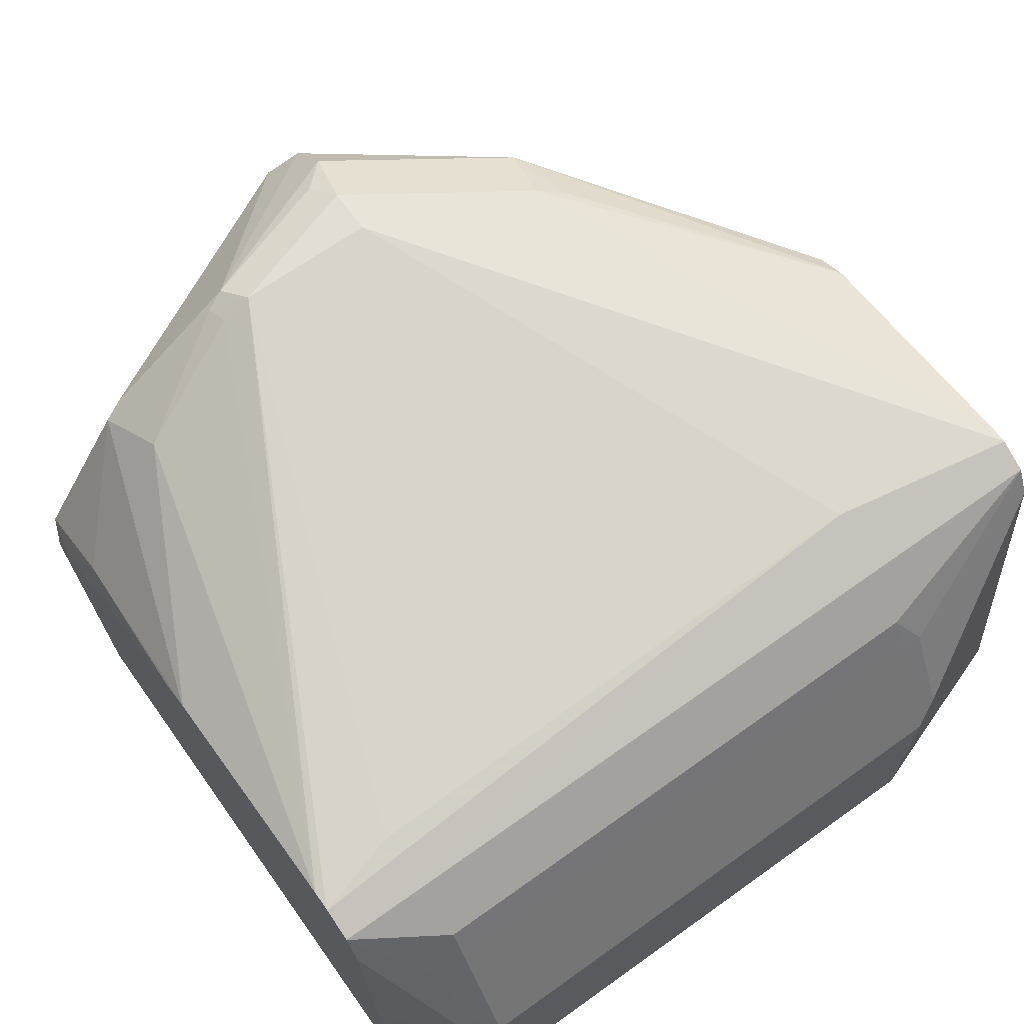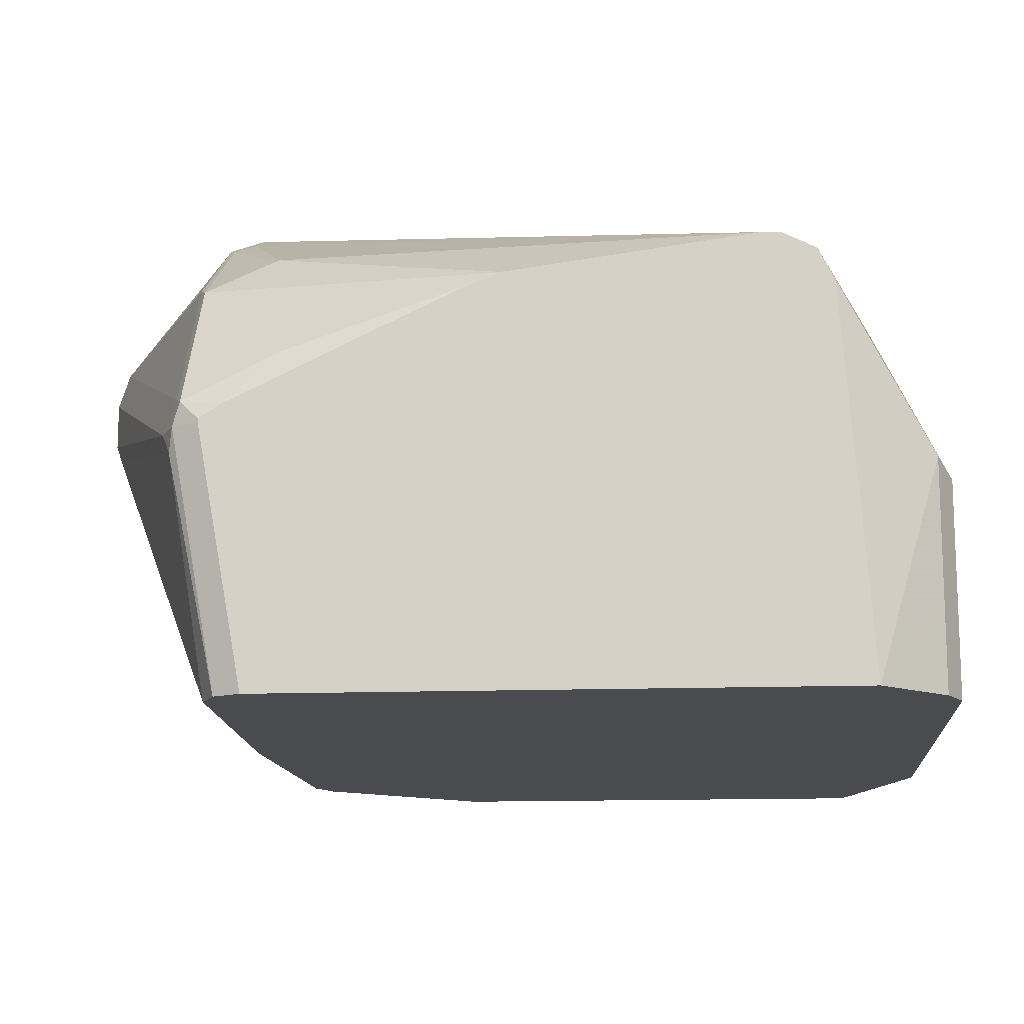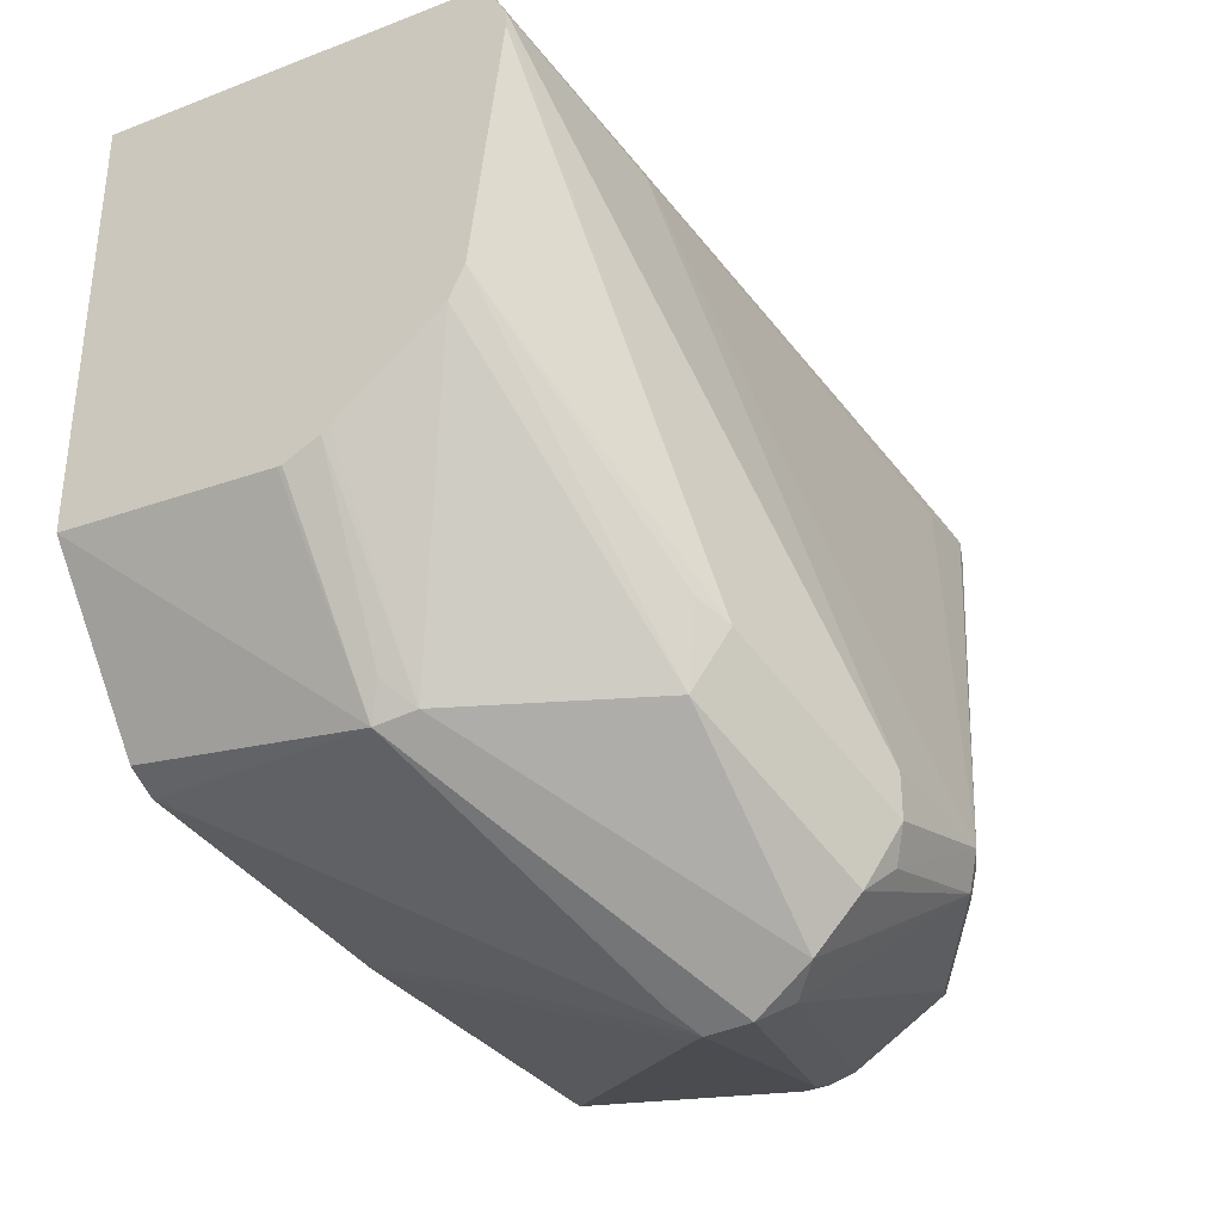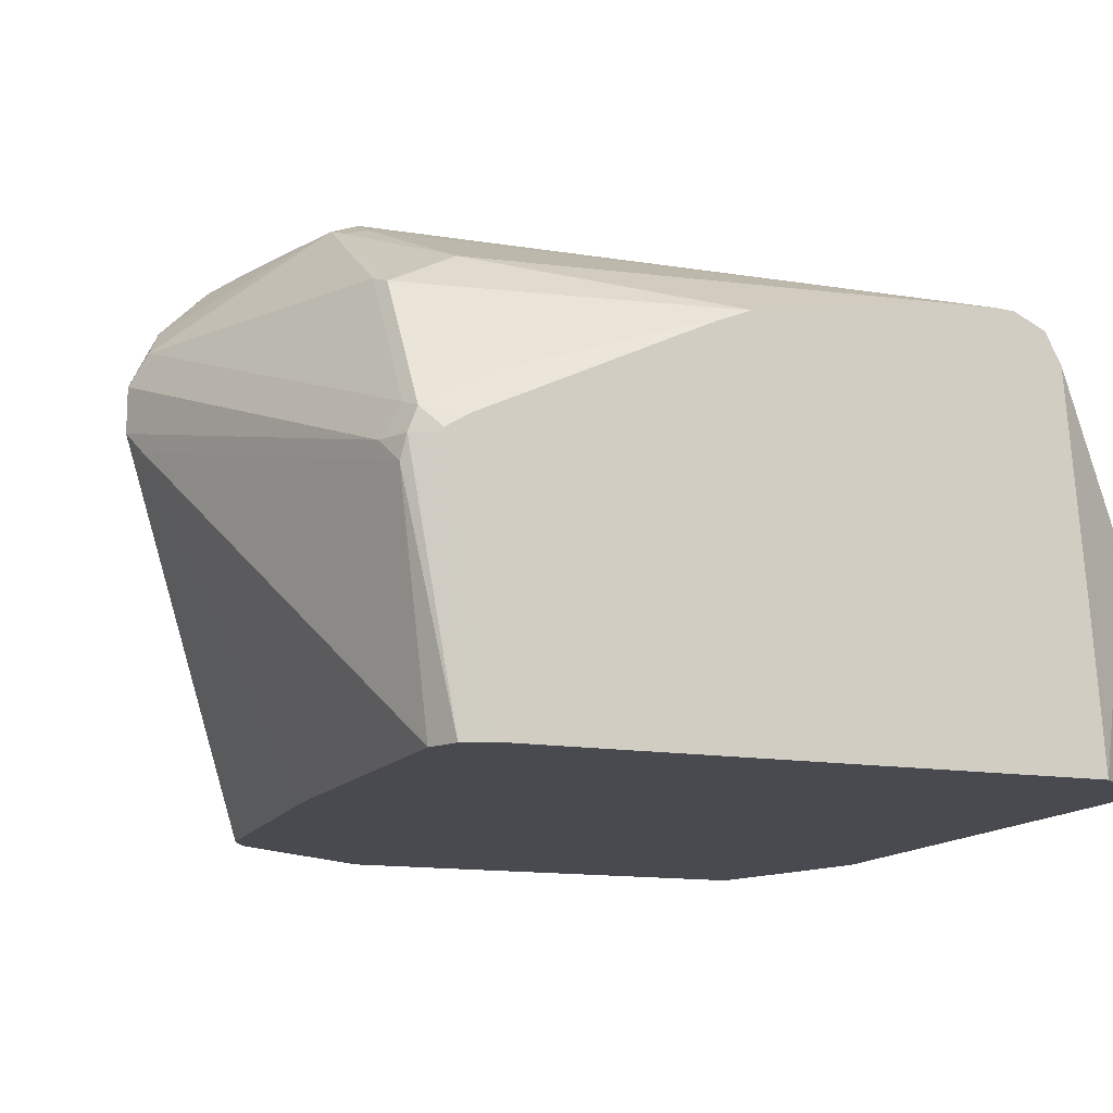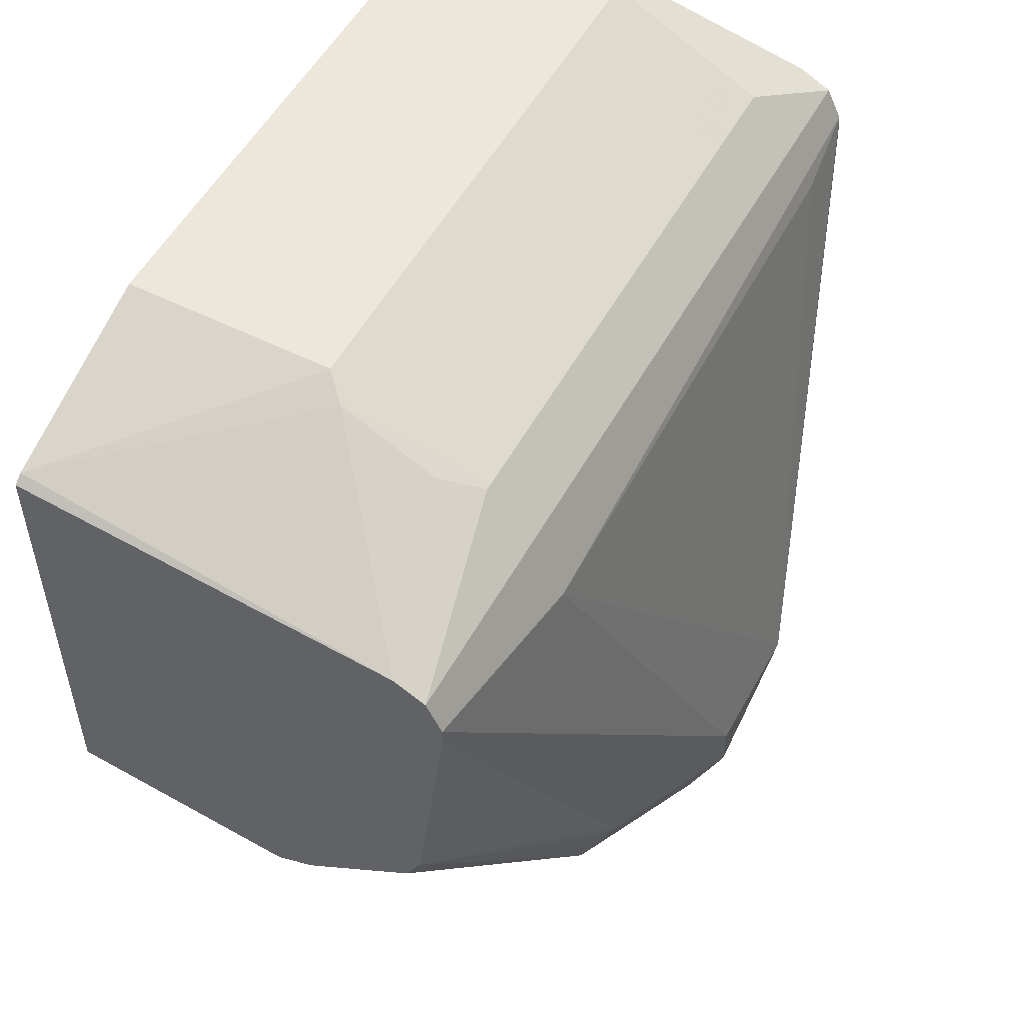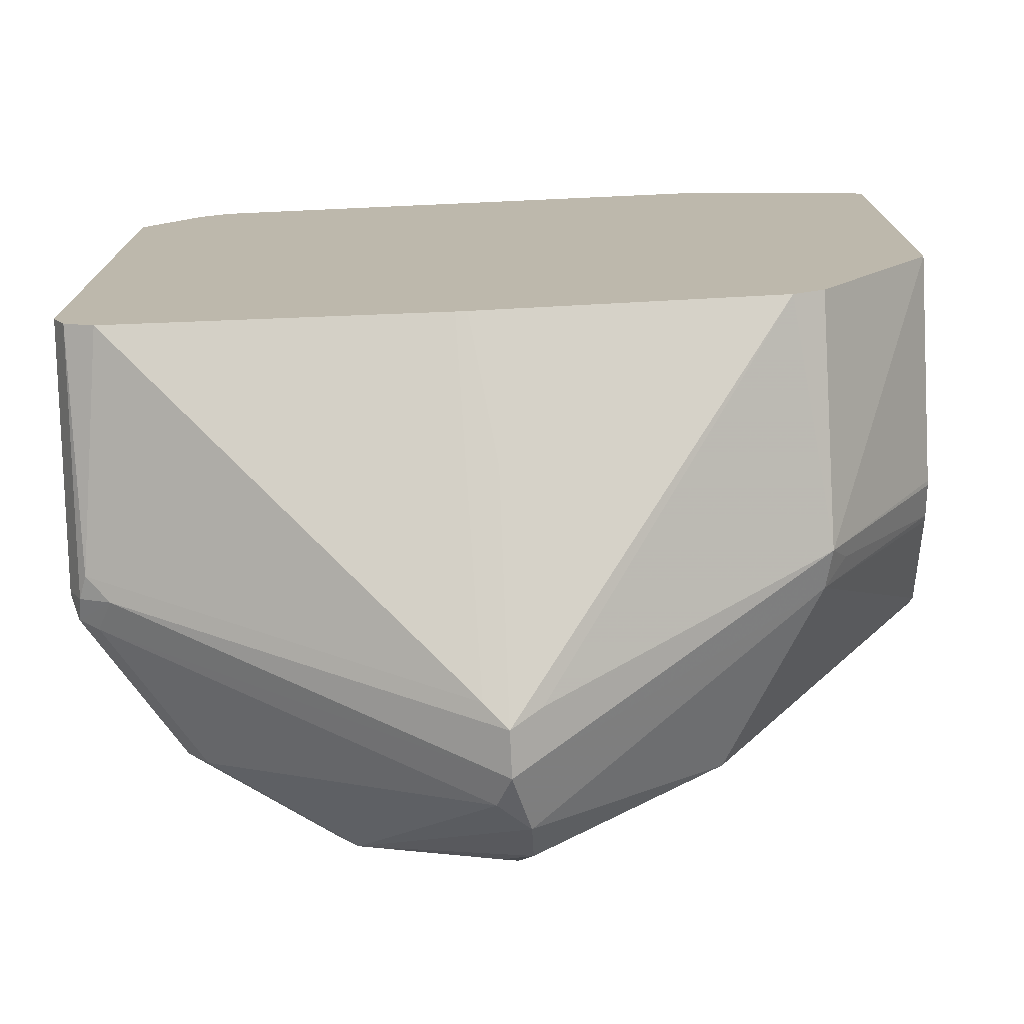
<metadata>
{"format":"obj","ext":"obj","renderer":"f3d","projection":"perspective","resolution":1024,"background":"white","views":[{"elev":67.3,"azim":144.4,"up":"+Z"},{"elev":-13.7,"azim":94.6,"up":"+Z"},{"elev":-35.9,"azim":-58.4,"up":"+Y"},{"elev":-13.6,"azim":69.2,"up":"+Z"},{"elev":53.4,"azim":-61.8,"up":"+Y"},{"elev":-74.7,"azim":-177.4,"up":"+Y"}]}
</metadata>
<code>
v 0.1551 0.06352 0.6719
v 0.1298 0.09087 0.6719
v 0.1298 0.09087 0.7661
v 0.1551 0.05881 0.7398
v 0.1551 -0.1768 0.6719
v 0.1267 0.09246 0.6719
v 0.1169 0.09735 0.7596
v 0.1266 0.08764 0.7742
v 0.1298 0.07141 0.805
v 0.1551 0.04544 0.844
v 0.1551 0.05192 0.831
v 0.1551 -0.1963 0.7791
v 0.1493 -0.1883 0.6719
v 0.1169 0.09735 0.6719
v -0.1168 0.09735 0.7596
v 0.1071 0.0925 0.7694
v 0.1169 0.09087 0.7726
v 0.1169 0.07141 0.8115
v 0.1169 0.06489 0.8245
v 0.1266 0.06815 0.8132
v -0.1988 0.04544 0.844
v 0.1551 0.04493 0.8443
v 0.1551 -0.1963 0.7806
v 0.1509 -0.2045 0.7888
v 0.1493 -0.2077 0.7791
v 0.1429 -0.1915 0.6719
v 0.1461 -0.2094 0.7694
v -0.1168 0.09735 0.6719
v -0.1266 0.0925 0.7694
v -0.1948 0.0704 0.6719
v -0.1168 0.07141 0.8115
v -0.1168 0.06489 0.8245
v -0.1988 0.03244 0.8505
v -0.1168 0.01947 0.857
v -0.1266 0.07301 0.8083
v -0.1988 0.05192 0.831
v 0.1551 0.03244 0.8505
v 0.1551 -0.1866 0.7867
v 0.112 -0.2045 0.8472
v 0.1428 -0.2077 0.7921
v 0.1363 -0.2142 0.7791
v 0.1509 -0.1655 0.8083
v 0.1363 -0.1948 0.6719
v -0.00976 -0.2678 0.8083
v -0.1988 0.0675 0.6719
v -0.1988 0.02595 0.8505
v -0.09738 -0.1753 0.8765
v -0.01949 -0.1948 0.896
v 0.1201 0.02269 0.8537
v 0.03893 -0.1948 0.896
v 0.1551 0.03186 0.8506
v 0.1551 -0.09286 0.8315
v 0.1039 -0.1753 0.8635
v 0.05355 -0.2045 0.8862
v 0.1039 -0.2077 0.8505
v 0.1551 -0.07881 0.8373
v -0.01302 -0.2662 0.8505
v -0.01949 -0.2726 0.8375
v -0.01949 -0.2726 0.818
v -0.004911 -0.1997 0.6719
v -0.01949 -0.2597 0.7921
v -0.009691 -0.1997 0.6719
v -0.1988 -0.1216 0.6719
v -0.1988 -0.07794 0.8375
v -0.1104 -0.1688 0.87
v -0.1039 -0.2012 0.8635
v -0.01949 -0.2142 0.896
v -0.01302 -0.2272 0.8894
v 0.04544 -0.2077 0.8894
v 0.05192 -0.1948 0.8894
v 0.1551 0.02396 0.851
v 0.1551 -0.07794 0.8375
v -0.02597 -0.2597 0.8635
v -0.1493 -0.2077 0.7726
v -0.1461 -0.2045 0.7888
v -0.03244 -0.2662 0.8115
v -0.1363 -0.1948 0.6719
v -0.01949 -0.2272 0.7271
v -0.1493 -0.1883 0.6719
v -0.1988 -0.1323 0.7659
v -0.1988 -0.09087 0.831
v -0.02597 -0.2402 0.8829
v -0.1558 -0.1948 0.7791
v -0.1988 -0.1259 0.7831
v -0.1988 -0.1323 0.7679
v -0.1988 -0.1238 0.7861
f 39 54 69
f 39 69 55
f 39 42 56
f 39 56 53
f 40 55 57
f 40 57 58
f 40 58 41
f 41 58 59
f 43 44 60
f 44 59 61
f 44 61 62
f 46 64 47
f 47 65 66
f 47 66 67
f 47 67 48
f 39 53 54
f 47 64 65
f 42 52 56
f 44 62 60
f 31 35 32
f 37 50 51
f 48 67 50
f 24 38 42
f 24 42 39
f 25 41 27
f 26 27 43
f 27 41 59
f 27 59 44
f 27 44 43
f 38 52 42
f 29 35 31
f 30 45 36
f 33 46 47
f 33 47 48
f 33 48 34
f 34 49 37
f 34 48 50
f 34 50 49
f 37 49 50
f 29 30 36
f 50 67 68
f 63 79 74
f 50 69 54
f 66 75 73
f 66 73 82
f 66 82 67
f 66 81 75
f 67 82 68
f 68 82 69
f 69 82 73
f 74 83 84
f 74 84 85
f 74 85 80
f 74 79 77
f 74 77 76
f 74 75 83
f 75 81 86
f 75 86 84
f 75 84 83
f 24 41 25
f 64 66 65
f 64 81 66
f 63 74 80
f 62 78 77
f 50 54 70
f 50 70 71
f 50 71 51
f 53 70 54
f 53 56 72
f 53 72 71
f 53 71 70
f 55 69 57
f 50 68 69
f 57 73 58
f 58 74 59
f 58 73 75
f 58 75 74
f 59 74 76
f 59 76 77
f 59 77 61
f 61 77 78
f 61 78 62
f 57 69 73
f 24 40 41
f 1 6 2
f 24 39 55
f 1 79 63
f 1 63 45
f 1 45 30
f 1 30 28
f 1 28 14
f 1 14 6
f 24 55 40
f 2 6 3
f 3 6 7
f 3 7 8
f 3 8 9
f 3 9 10
f 3 10 11
f 3 11 4
f 5 12 13
f 6 14 7
f 7 14 28
f 1 77 79
f 7 28 15
f 1 62 77
f 1 26 43
f 1 2 3
f 1 3 4
f 1 4 11
f 1 11 10
f 1 10 22
f 1 22 37
f 1 37 51
f 1 51 71
f 1 71 72
f 1 72 56
f 1 56 52
f 1 52 38
f 1 38 23
f 1 23 12
f 1 12 5
f 1 5 13
f 1 13 26
f 1 43 60
f 7 15 29
f 1 60 62
f 7 16 17
f 21 33 34
f 21 34 22
f 21 32 35
f 21 35 29
f 21 29 36
f 21 36 45
f 21 63 80
f 21 80 85
f 21 85 84
f 21 84 86
f 21 86 81
f 21 81 64
f 21 64 46
f 21 46 33
f 22 34 37
f 23 38 24
f 7 29 16
f 18 32 19
f 18 31 32
f 21 45 63
f 10 20 19
f 7 17 8
f 16 18 17
f 8 17 18
f 8 18 9
f 9 18 19
f 9 19 20
f 9 20 10
f 10 19 32
f 10 32 21
f 10 21 22
f 12 24 25
f 12 25 13
f 13 25 27
f 13 27 26
f 15 28 30
f 15 30 29
f 16 29 31
f 16 31 18
f 12 23 24

</code>
